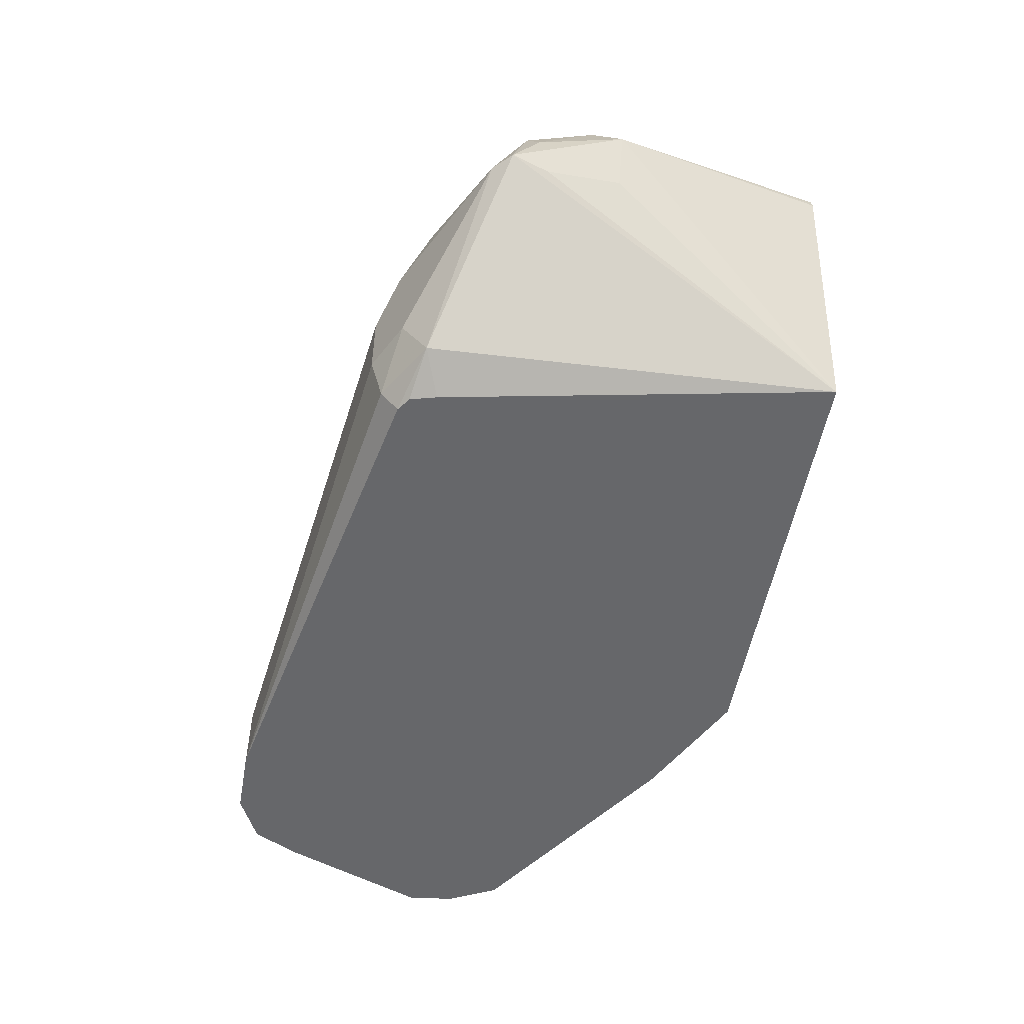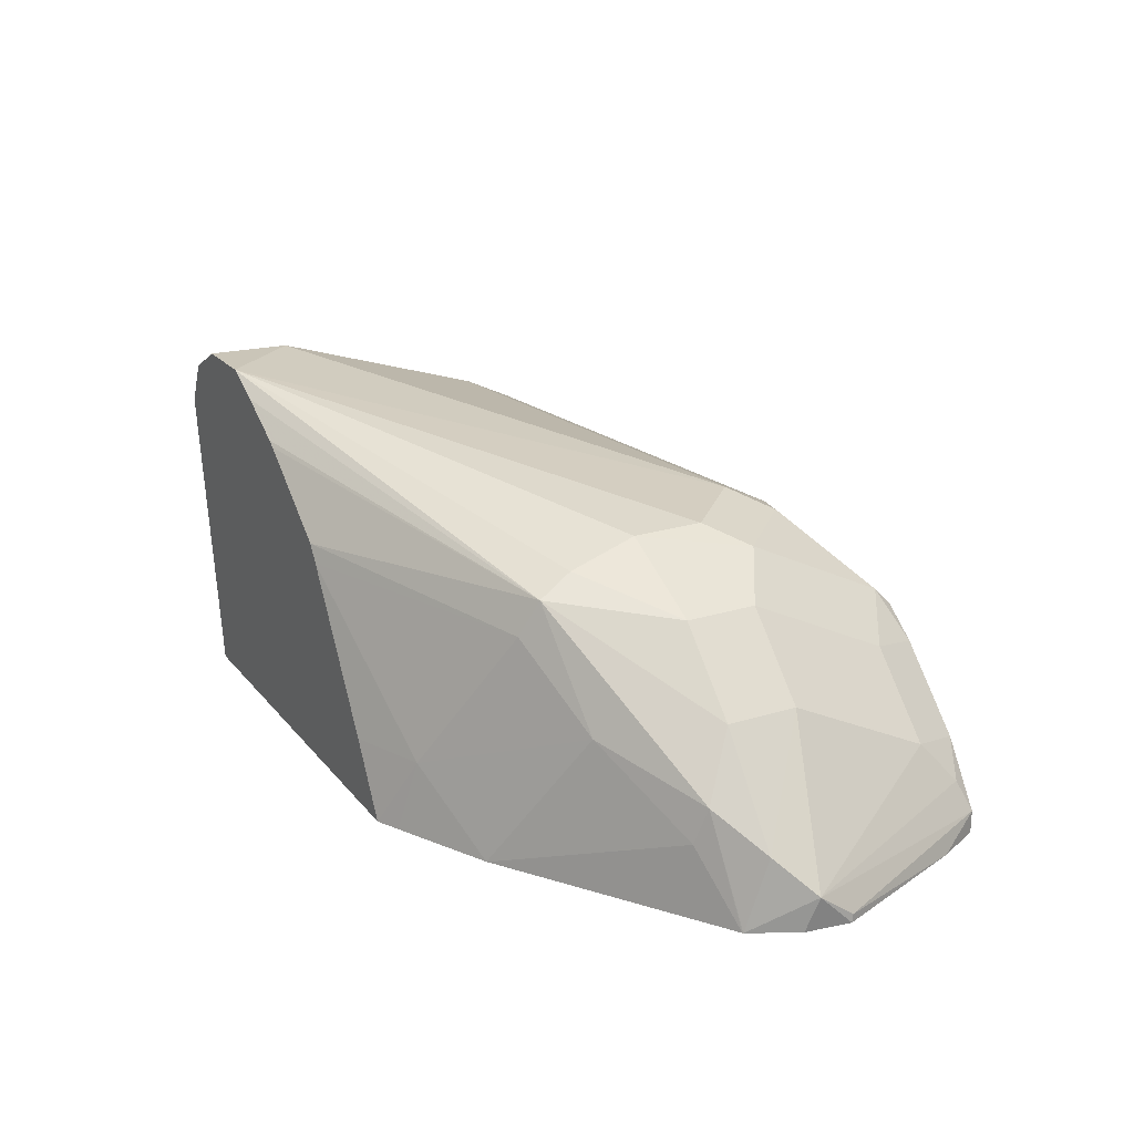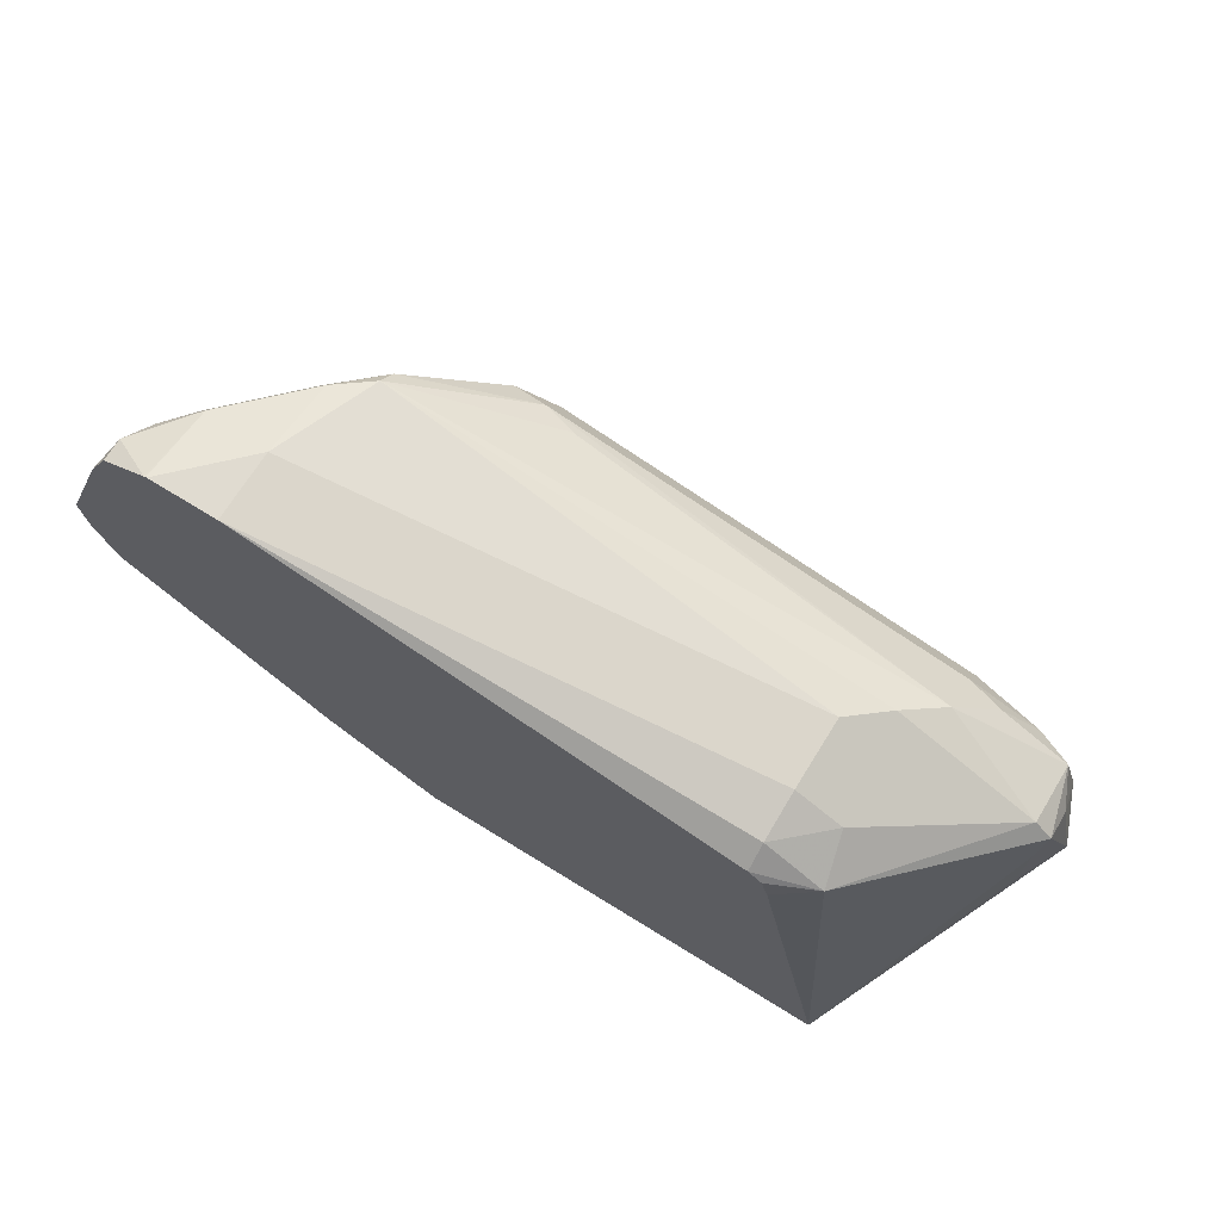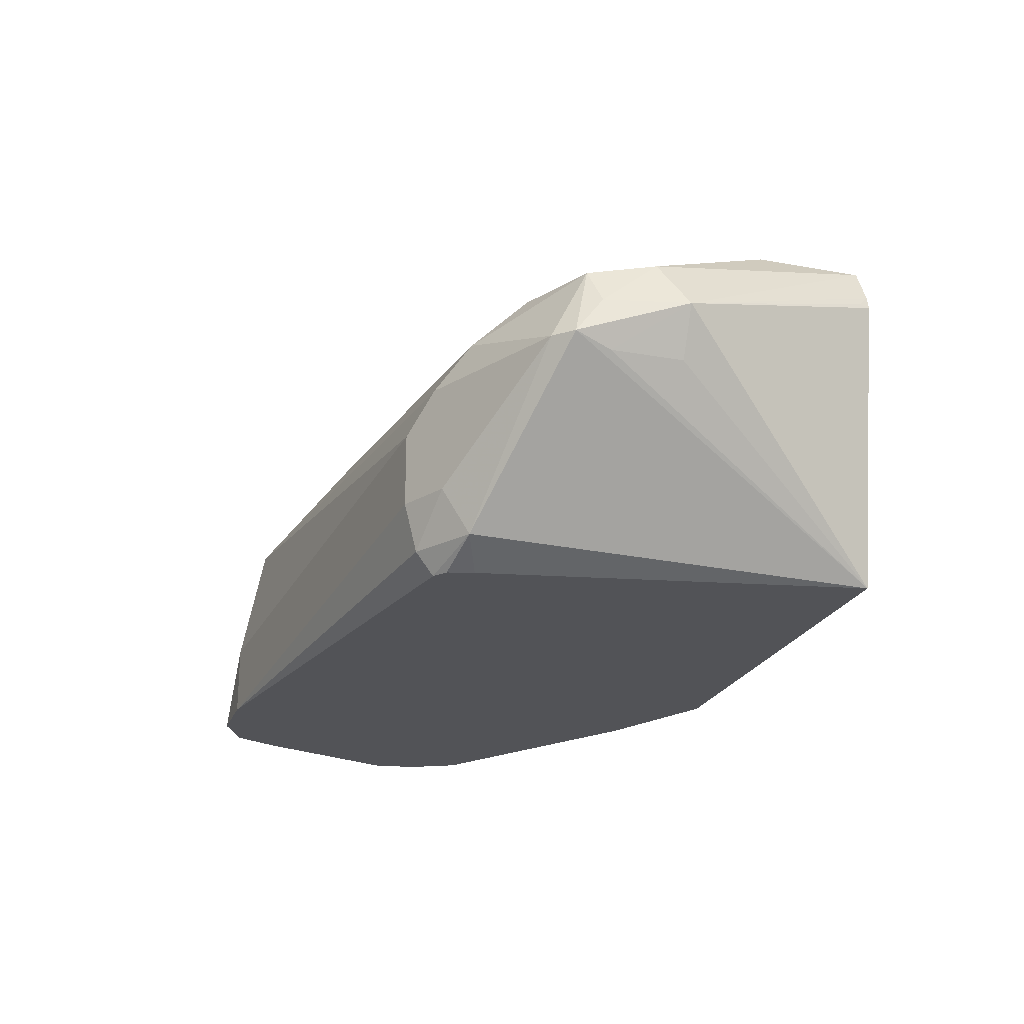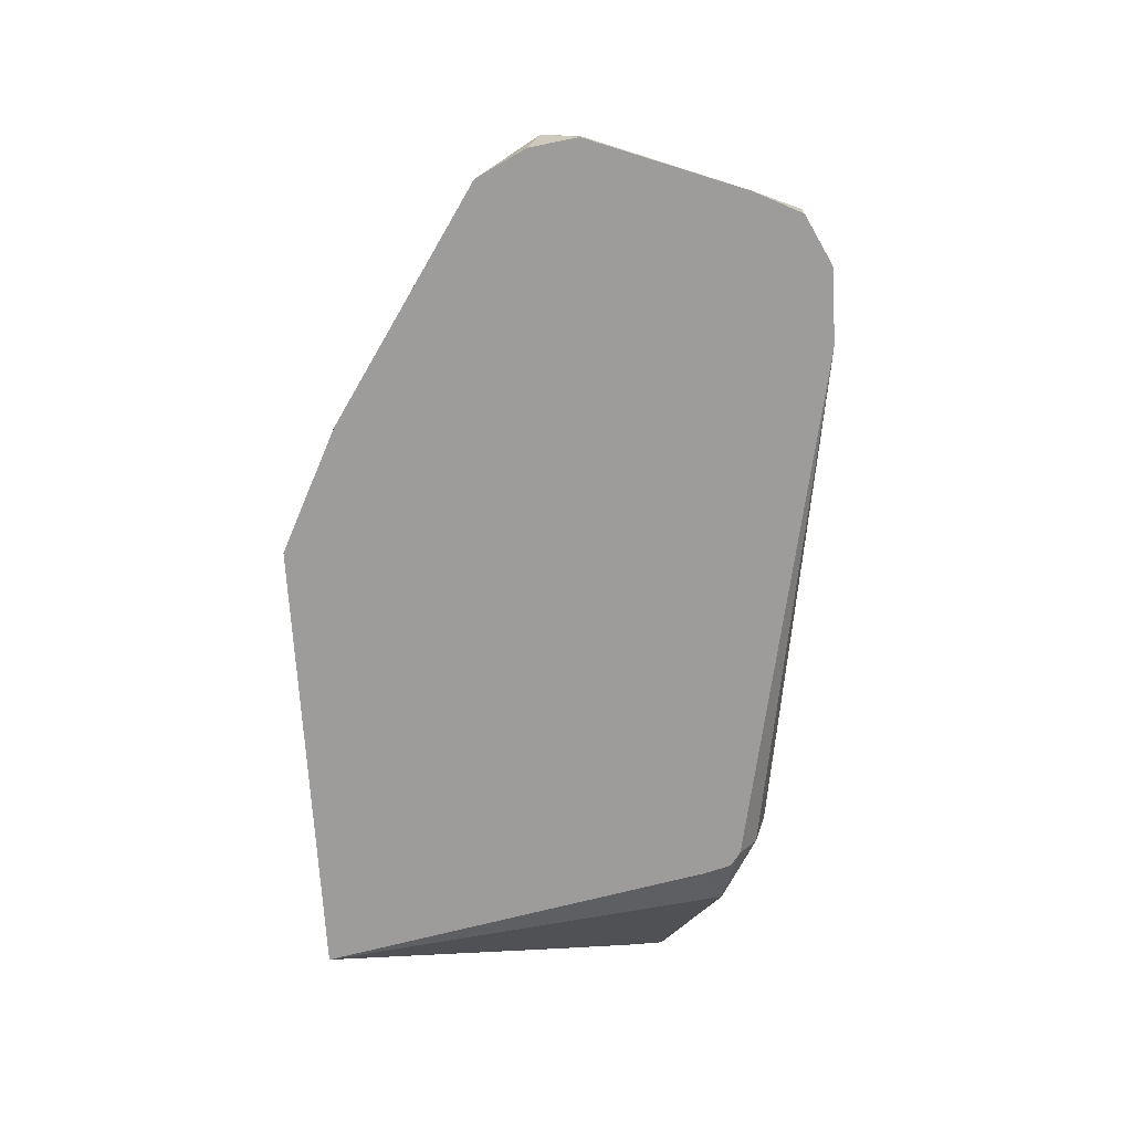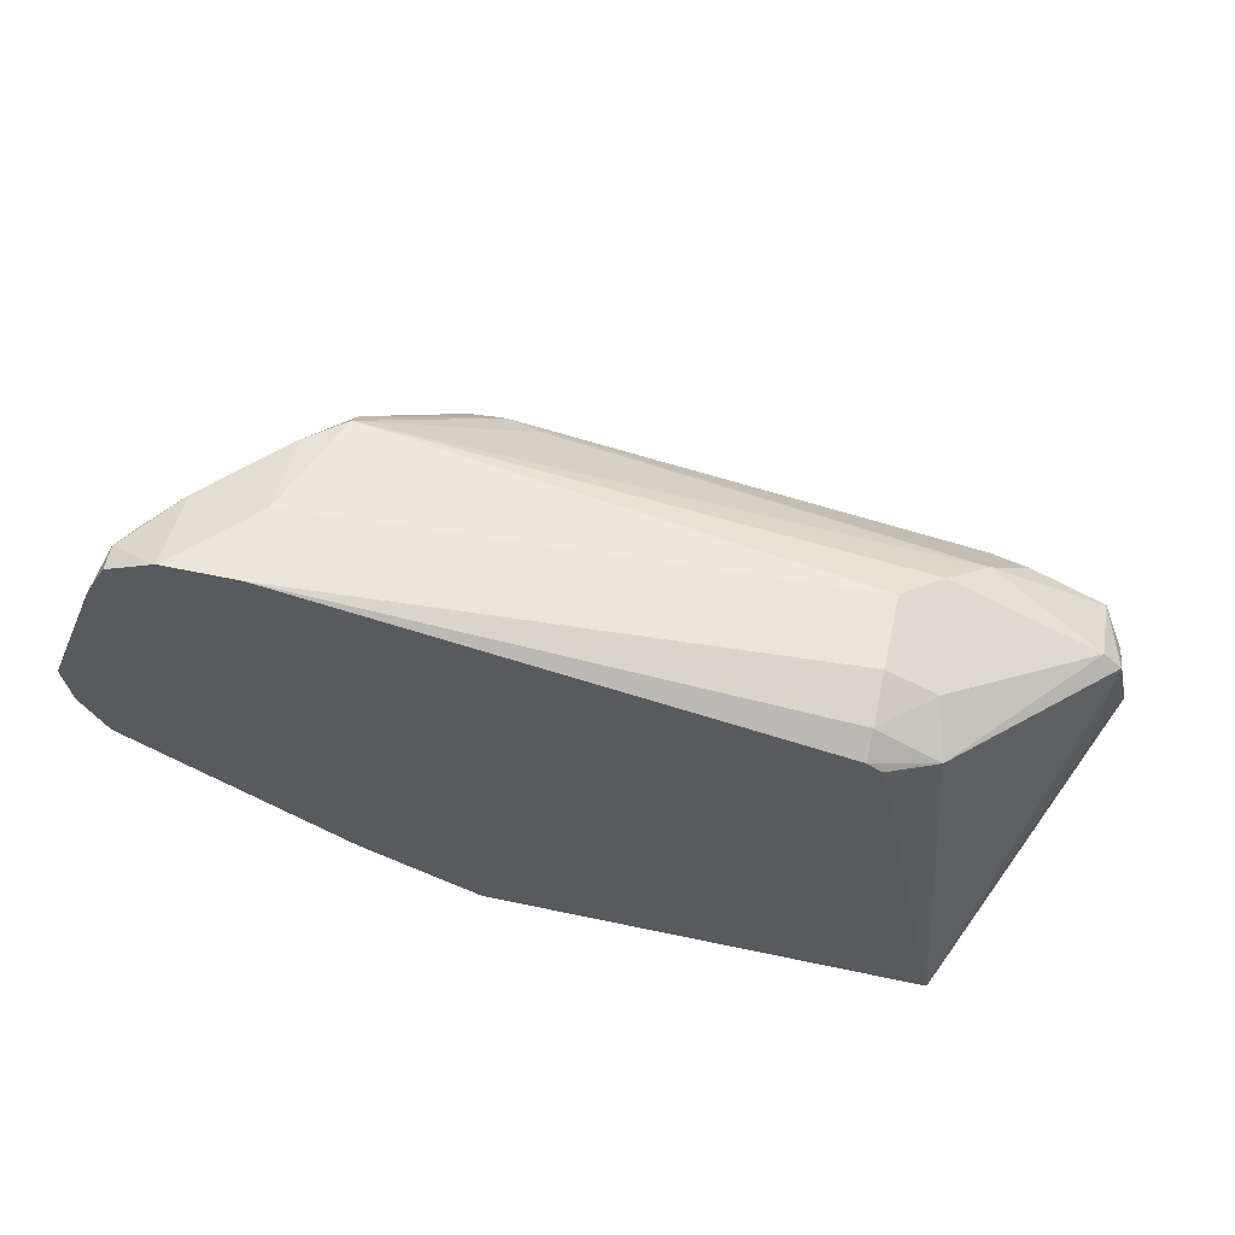
<metadata>
{"format":"obj","ext":"obj","renderer":"f3d","projection":"perspective","resolution":1024,"background":"white","views":[{"elev":-52.2,"azim":-100.1,"up":"+Z"},{"elev":22.4,"azim":61.8,"up":"+Z"},{"elev":69.8,"azim":-148.2,"up":"+Y"},{"elev":-22.4,"azim":-107.5,"up":"+Z"},{"elev":-70.3,"azim":93.5,"up":"+Z"},{"elev":59.0,"azim":-167.6,"up":"+Y"}]}
</metadata>
<code>
v 0.1991 0.5381 0.3062
v 0.1998 0.5381 0.3093
v 0.1984 0.541 0.3065
v 0.1803 0.5951 0.2885
v 0.2108 0.5381 0.2346
v 0.2044 0.5381 0.3186
v 0.1863 0.6011 0.3005
v 0.1848 0.6153 0.2885
v 0.1848 0.6221 0.2795
v 0.1863 0.6131 0.2765
v 0.1863 0.5951 0.2765
v 0.2194 0.6371 0.2404
v 0.2292 0.6328 0.2346
v 0.3188 0.5381 0.2346
v 0.2044 0.565 0.3186
v 0.2164 0.5381 0.3252
v 0.1893 0.6176 0.2975
v 0.1893 0.6266 0.2795
v 0.2224 0.6431 0.2525
v 0.2344 0.6461 0.2404
v 0.2344 0.6418 0.2346
v 0.231 0.6393 0.2346
v 0.3246 0.541 0.2346
v 0.3268 0.5455 0.2525
v 0.3085 0.5381 0.2525
v 0.1984 0.6153 0.302
v 0.2164 0.559 0.3246
v 0.2344 0.5381 0.3256
v 0.2074 0.6266 0.2975
v 0.2164 0.6379 0.2885
v 0.2254 0.6446 0.2795
v 0.2344 0.6491 0.2705
v 0.2344 0.6491 0.2525
v 0.3606 0.6672 0.2346
v 0.3365 0.547 0.2346
v 0.2854 0.5381 0.29
v 0.3483 0.5529 0.2346
v 0.3666 0.571 0.2705
v 0.3448 0.5635 0.2885
v 0.2164 0.6131 0.3065
v 0.2164 0.6251 0.3005
v 0.3246 0.6311 0.3065
v 0.2446 0.5381 0.3206
v 0.3471 0.568 0.2975
v 0.3448 0.577 0.302
v 0.3426 0.5951 0.3065
v 0.3426 0.6131 0.3065
v 0.3246 0.6431 0.3005
v 0.3155 0.6446 0.2975
v 0.3516 0.6627 0.2795
v 0.3606 0.6672 0.2525
v 0.3784 0.6672 0.2346
v 0.2826 0.5381 0.2943
v 0.3485 0.553 0.2346
v 0.3907 0.583 0.2525
v 0.3922 0.586 0.2615
v 0.3809 0.5815 0.2705
v 0.3516 0.6221 0.302
v 0.3336 0.6401 0.302
v 0.2575 0.5381 0.3134
v 0.3847 0.5951 0.2765
v 0.3666 0.5951 0.2945
v 0.2594 0.5381 0.3121
v 0.3516 0.6582 0.284
v 0.3606 0.6627 0.2727
v 0.3787 0.6627 0.2547
v 0.3787 0.6671 0.2346
v 0.4025 0.589 0.2346
v 0.4027 0.5891 0.2346
v 0.4034 0.5951 0.2525
v 0.3666 0.6131 0.2945
v 0.3666 0.6491 0.2765
v 0.3516 0.6401 0.293
v 0.3847 0.6131 0.2765
v 0.3847 0.6491 0.2585
v 0.3877 0.6582 0.2479
v 0.3907 0.6612 0.2404
v 0.3791 0.6669 0.2346
v 0.4088 0.6011 0.2346
v 0.4102 0.6041 0.2434
v 0.4102 0.6131 0.2367
v 0.3965 0.6496 0.2346
v 0.3907 0.6612 0.2346
v 0.4104 0.6127 0.2346
f 39 44 53
f 40 42 48
f 44 57 61
f 40 48 41
f 42 47 58
f 42 58 59
f 42 59 48
f 43 60 44
f 44 63 53
f 44 62 45
f 44 60 63
f 45 62 46
f 46 62 58
f 46 58 47
f 48 59 64
f 48 64 50
f 48 50 49
f 44 61 62
f 38 57 44
f 32 50 51
f 38 55 56
f 50 64 65
f 28 45 46
f 28 46 47
f 28 47 42
f 29 41 30
f 30 41 48
f 30 48 49
f 30 49 50
f 30 50 31
f 31 50 32
f 32 51 34
f 32 34 33
f 34 51 52
f 36 39 53
f 37 54 55
f 37 55 38
f 38 44 39
f 38 56 57
f 50 65 51
f 66 77 78
f 51 66 52
f 66 72 75
f 69 79 80
f 69 80 70
f 70 80 74
f 71 74 75
f 71 75 72
f 74 80 75
f 75 80 76
f 76 80 77
f 77 80 81
f 77 81 82
f 77 82 83
f 77 83 78
f 79 84 80
f 80 84 81
f 81 84 82
f 28 44 45
f 66 78 67
f 51 65 66
f 66 76 77
f 65 72 66
f 52 66 67
f 54 68 55
f 55 68 56
f 56 68 69
f 56 69 70
f 56 70 61
f 56 61 57
f 58 62 71
f 58 71 72
f 58 72 73
f 58 73 59
f 59 73 64
f 61 70 74
f 61 74 71
f 61 71 62
f 64 73 72
f 64 72 65
f 66 75 76
f 28 43 44
f 5 37 35
f 27 28 42
f 4 11 5
f 5 11 10
f 5 10 9
f 5 9 12
f 5 12 13
f 5 13 22
f 5 22 21
f 5 21 34
f 5 34 52
f 5 52 67
f 5 67 78
f 5 78 83
f 5 83 82
f 5 82 84
f 5 84 79
f 5 79 69
f 5 69 68
f 4 9 10
f 5 68 54
f 4 8 9
f 4 6 7
f 27 42 40
f 1 2 3
f 1 3 4
f 1 4 5
f 1 5 14
f 1 14 25
f 1 25 36
f 1 36 53
f 1 53 63
f 1 63 60
f 1 60 43
f 1 43 28
f 1 28 16
f 1 16 6
f 1 6 2
f 2 4 3
f 2 6 4
f 4 7 8
f 5 54 37
f 4 10 11
f 5 35 23
f 17 29 30
f 17 30 18
f 18 30 31
f 18 31 32
f 18 32 33
f 18 33 19
f 19 33 20
f 20 33 34
f 20 34 21
f 23 35 24
f 24 36 25
f 24 35 37
f 24 37 38
f 24 38 39
f 24 39 36
f 26 27 40
f 26 40 41
f 17 26 29
f 16 28 27
f 26 41 29
f 8 17 9
f 5 23 14
f 6 15 7
f 6 16 15
f 7 17 8
f 7 15 17
f 15 27 26
f 9 17 18
f 12 18 19
f 9 18 12
f 12 20 21
f 12 21 22
f 12 22 13
f 14 23 24
f 14 24 25
f 15 26 17
f 15 16 27
f 12 19 20

</code>
